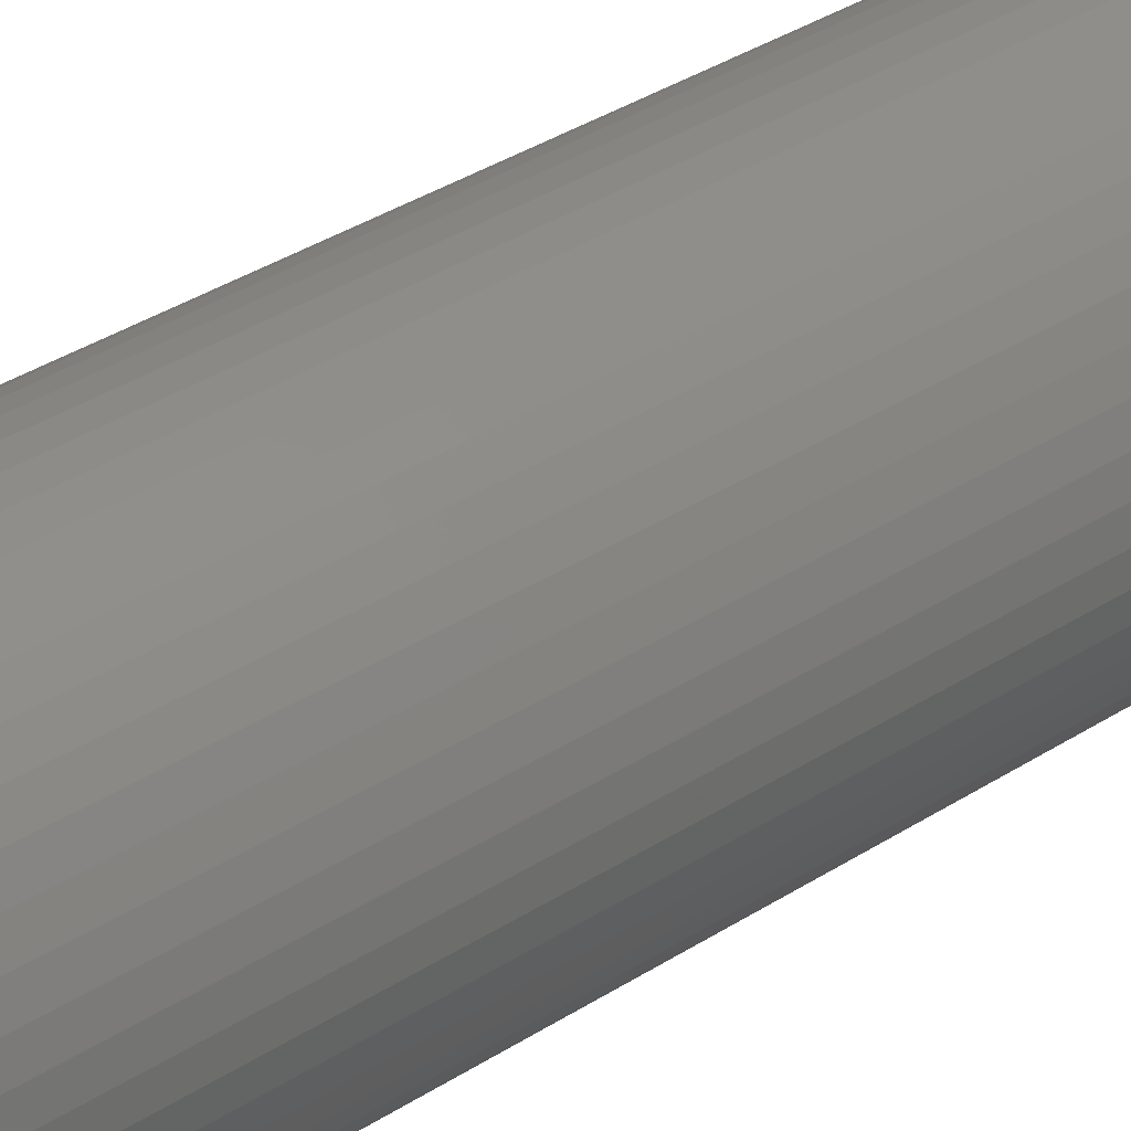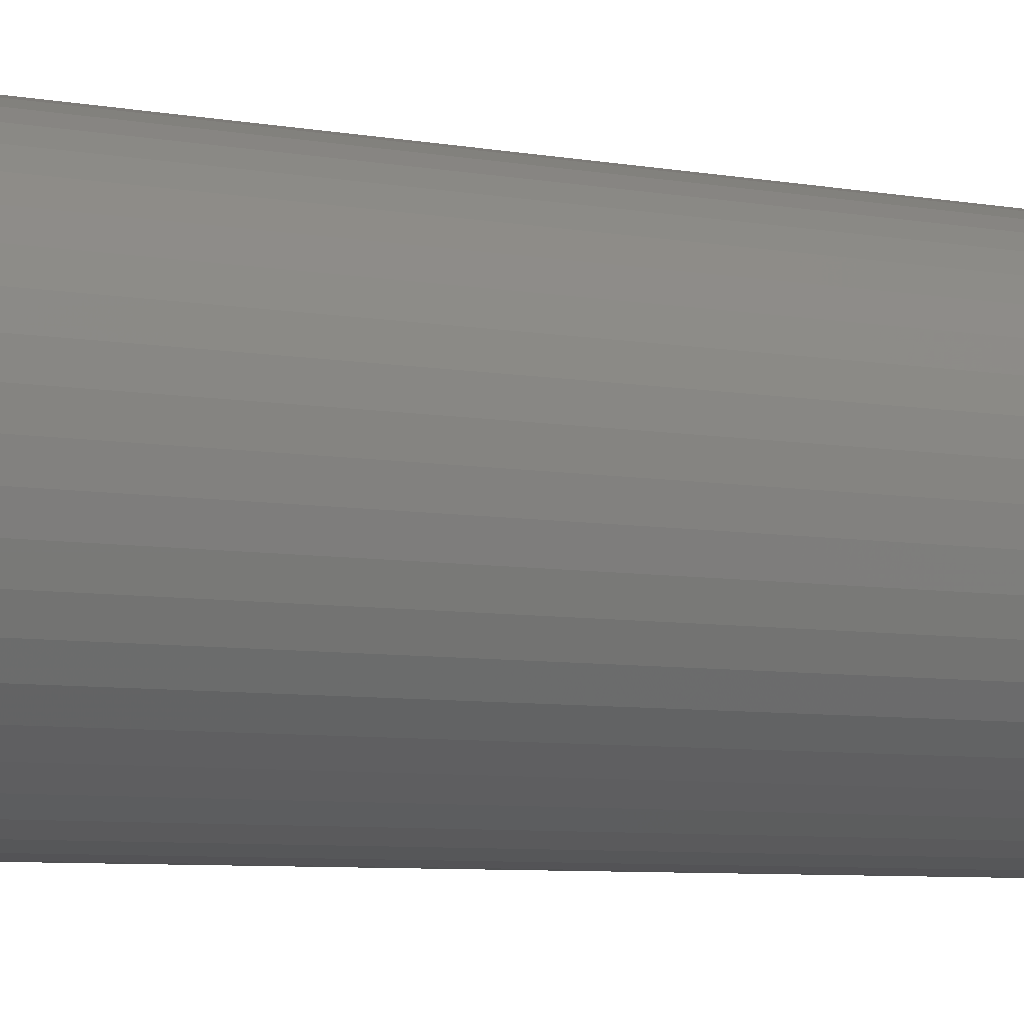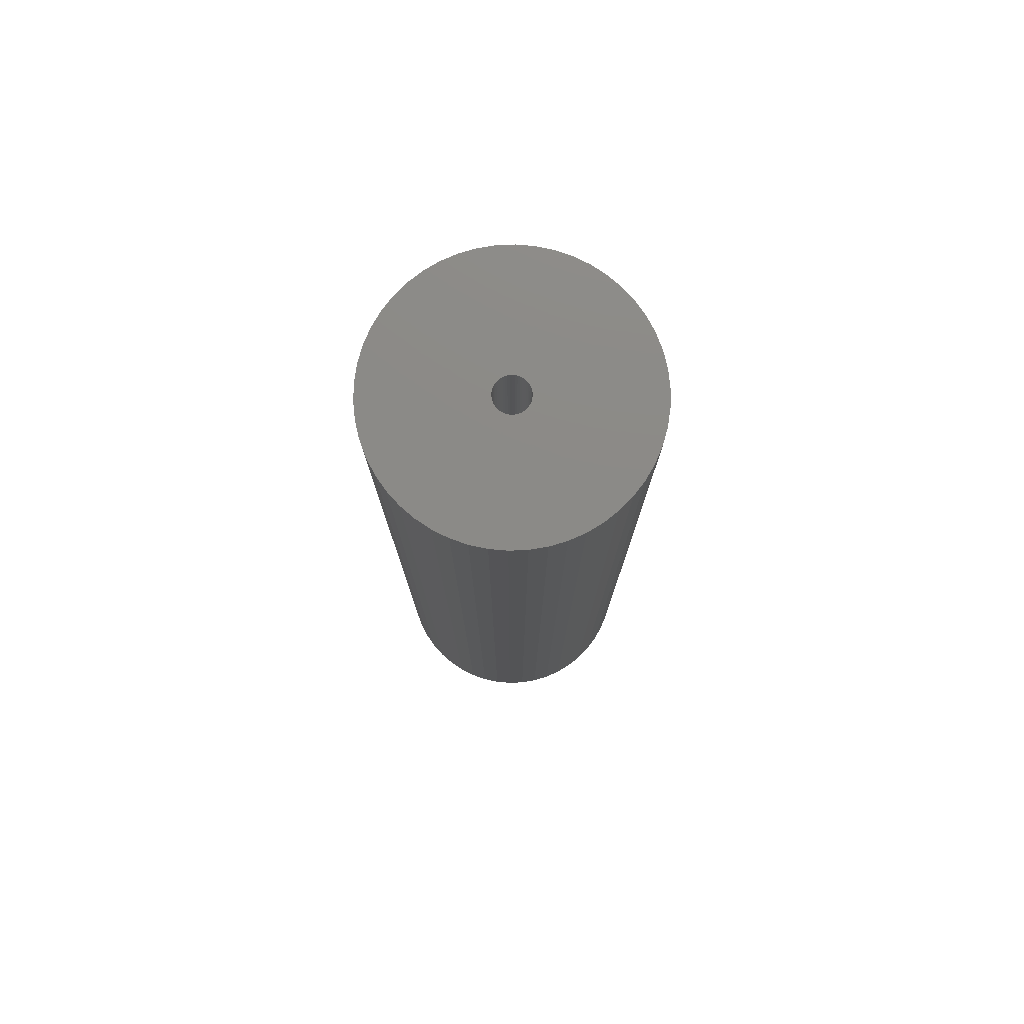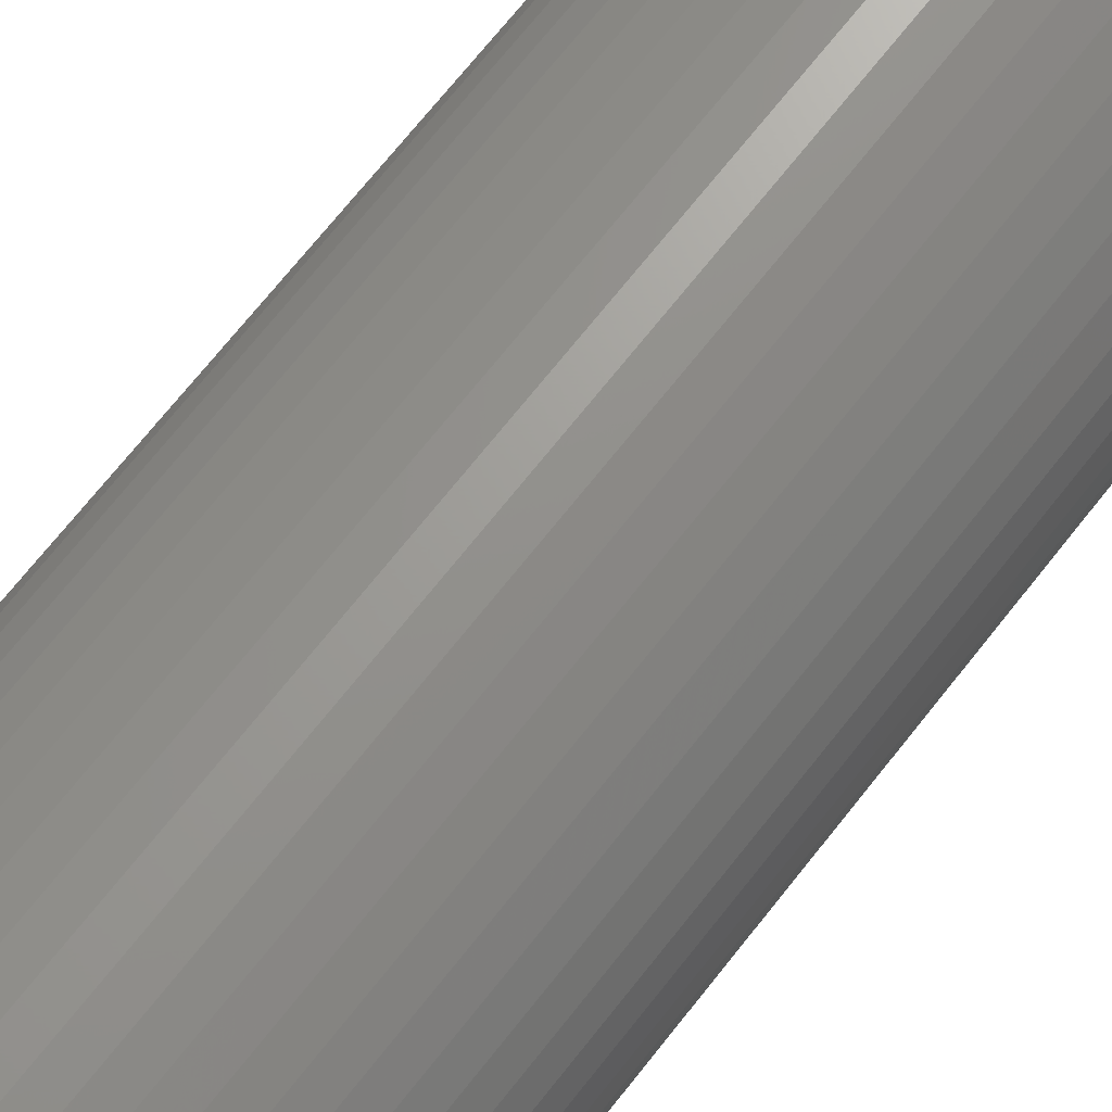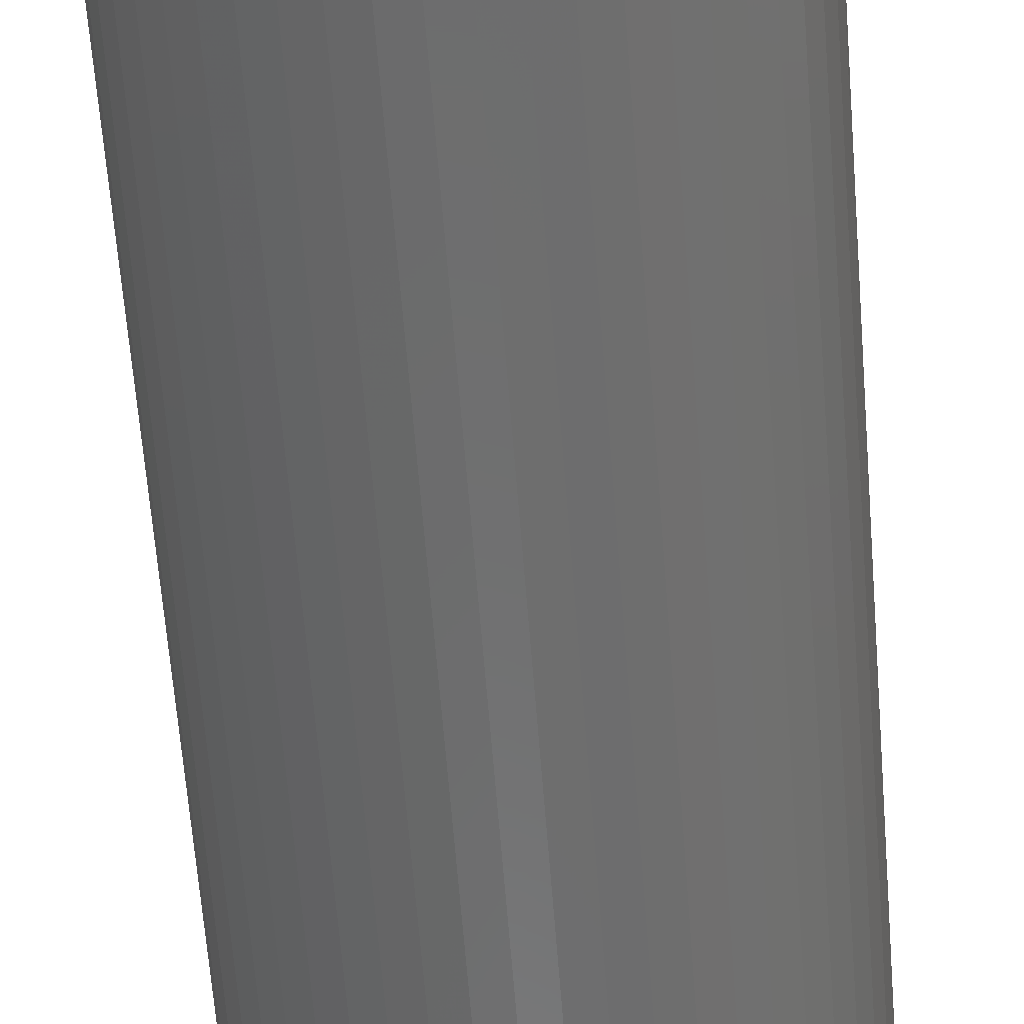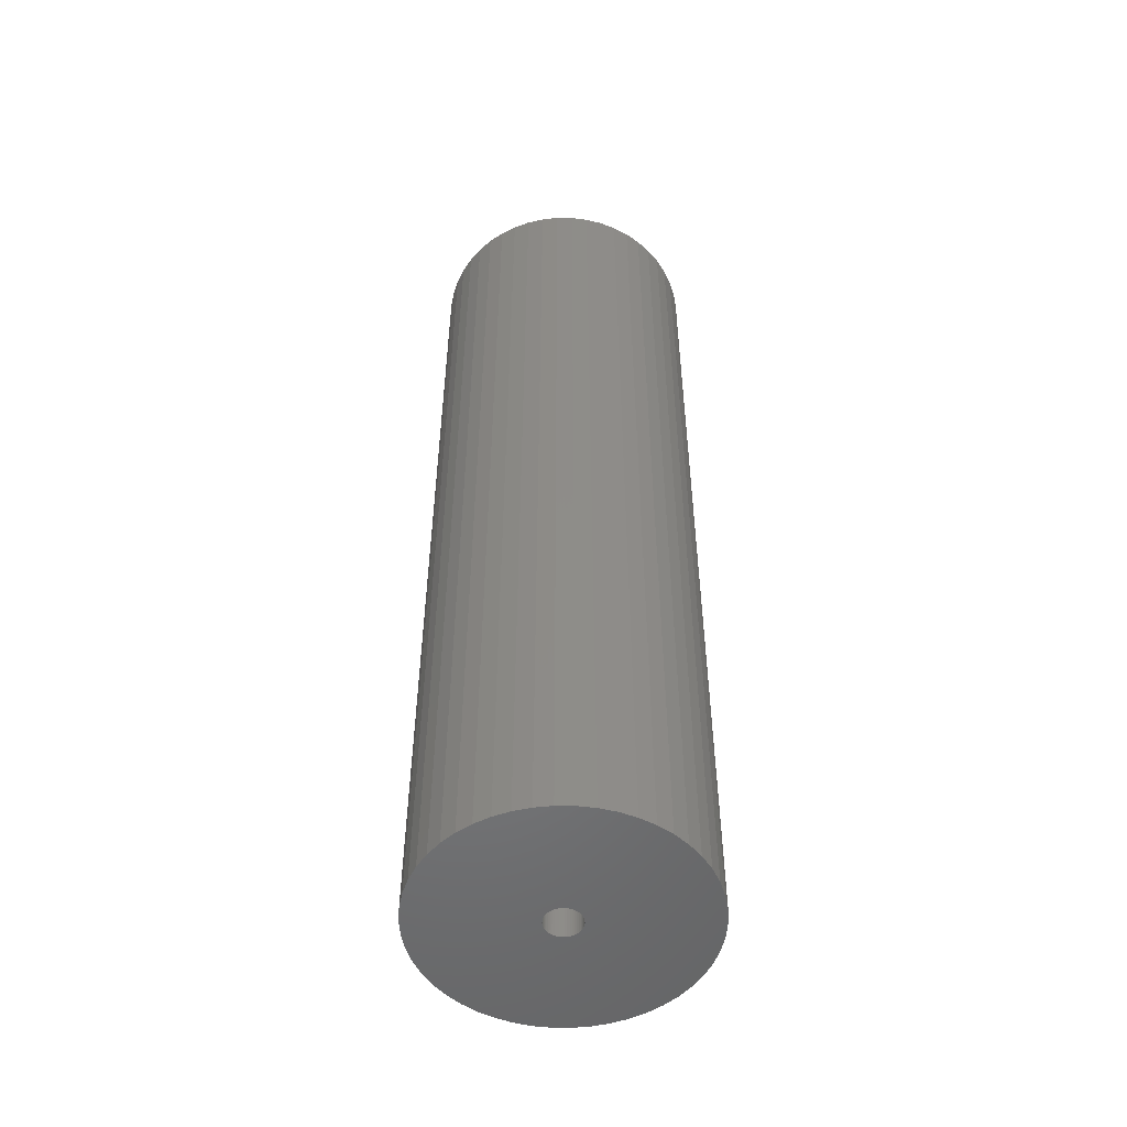
<metadata>
{"format":"stl","ext":"stl","renderer":"f3d","projection":"perspective","resolution":1024,"background":"white","views":[{"elev":35.9,"azim":-130.3,"up":"+Y"},{"elev":-5.2,"azim":-125.0,"up":"+Y"},{"elev":77.9,"azim":-167.9,"up":"+Z"},{"elev":68.4,"azim":37.9,"up":"+Y"},{"elev":-59.2,"azim":-175.7,"up":"+Y"},{"elev":-51.8,"azim":-43.7,"up":"+Z"}]}
</metadata>
<code>
# stl→obj: 200 verts, 400 faces
v 11.5 0 40.5
v 11.41 1.441 -40.5
v 11.41 1.441 40.5
v 11.5 0 -40.5
v -11.5 0 -40.5
v -11.41 1.441 40.5
v -11.41 1.441 -40.5
v -11.5 0 40.5
v 0.7221 11.48 -40.5
v -0.7221 11.48 40.5
v 0.7221 11.48 40.5
v -0.7221 11.48 -40.5
v -0.7221 -11.48 -40.5
v 0.7221 -11.48 40.5
v -0.7221 -11.48 40.5
v 0.7221 -11.48 -40.5
v 8.383 -7.872 40.5
v 9.304 -6.76 -40.5
v 9.304 -6.76 40.5
v 8.383 -7.872 -40.5
v 8.383 7.872 -40.5
v 7.33 8.861 40.5
v 8.383 7.872 40.5
v 7.33 8.861 -40.5
v -7.33 8.861 -40.5
v -8.383 7.872 40.5
v -7.33 8.861 40.5
v -8.383 7.872 -40.5
v -3.554 10.94 -40.5
v -4.896 10.41 40.5
v -3.554 10.94 40.5
v -4.896 10.41 -40.5
v 10.69 4.233 40.5
v 10.08 5.54 -40.5
v 10.08 5.54 40.5
v 10.69 4.233 -40.5
v 4.896 10.41 -40.5
v 3.554 10.94 40.5
v 4.896 10.41 40.5
v 3.554 10.94 -40.5
v 6.162 9.71 -40.5
v 6.162 9.71 40.5
v -10.69 4.233 -40.5
v -10.08 5.54 40.5
v -10.08 5.54 -40.5
v -10.69 4.233 40.5
v -9.304 6.76 -40.5
v -9.304 6.76 40.5
v 1.5 0 40.5
v 1.488 0.188 40.5
v 11.14 2.86 40.5
v 11.41 -1.441 40.5
v 1.453 0.373 40.5
v 1.488 -0.188 40.5
v 1.395 0.5522 40.5
v 11.14 -2.86 40.5
v 1.314 0.7226 40.5
v 9.304 6.76 40.5
v 1.453 -0.373 40.5
v 1.214 0.8817 40.5
v 10.69 -4.233 40.5
v 1.093 1.027 40.5
v 1.395 -0.5522 40.5
v 0.9561 1.156 40.5
v 10.08 -5.54 40.5
v 0.8037 1.266 40.5
v 1.314 -0.7226 40.5
v 0.6387 1.357 40.5
v 0.4635 1.427 40.5
v 2.155 11.3 40.5
v 1.214 -0.8817 40.5
v 0.2811 1.473 40.5
v 0.09418 1.497 40.5
v -0.09418 1.497 40.5
v -0.2811 1.473 40.5
v -2.155 11.3 40.5
v -0.4635 1.427 40.5
v -0.6387 1.357 40.5
v -0.8037 1.266 40.5
v -6.162 9.71 40.5
v -0.9561 1.156 40.5
v -1.093 1.027 40.5
v -1.214 0.8817 40.5
v 1.093 -1.027 40.5
v 7.33 -8.861 40.5
v 0.9561 -1.156 40.5
v 6.162 -9.71 40.5
v 0.8037 -1.266 40.5
v 4.896 -10.41 40.5
v 0.6387 -1.357 40.5
v 3.554 -10.94 40.5
v 0.4635 -1.427 40.5
v 2.155 -11.3 40.5
v 0.2811 -1.473 40.5
v 0.09418 -1.497 40.5
v -0.09418 -1.497 40.5
v -0.2811 -1.473 40.5
v -2.155 -11.3 40.5
v -0.4635 -1.427 40.5
v -3.554 -10.94 40.5
v -0.6387 -1.357 40.5
v -4.896 -10.41 40.5
v -0.8037 -1.266 40.5
v -6.162 -9.71 40.5
v -0.9561 -1.156 40.5
v -7.33 -8.861 40.5
v -1.093 -1.027 40.5
v -8.383 -7.872 40.5
v -1.214 -0.8817 40.5
v -9.304 -6.76 40.5
v -1.314 -0.7226 40.5
v -10.08 -5.54 40.5
v -1.395 -0.5522 40.5
v -10.69 -4.233 40.5
v -1.453 -0.373 40.5
v -11.14 -2.86 40.5
v -1.488 -0.188 40.5
v -11.41 -1.441 40.5
v -1.5 0 40.5
v -1.314 0.7226 40.5
v -1.395 0.5522 40.5
v -1.453 0.373 40.5
v -11.14 2.86 40.5
v -1.488 0.188 40.5
v -2.155 11.3 -40.5
v 1.5 0 -40.5
v 11.41 -1.441 -40.5
v 1.488 -0.188 -40.5
v 11.14 -2.86 -40.5
v 1.453 -0.373 -40.5
v 10.69 -4.233 -40.5
v 1.488 0.188 -40.5
v 1.395 -0.5522 -40.5
v 10.08 -5.54 -40.5
v 11.14 2.86 -40.5
v 1.314 -0.7226 -40.5
v 1.453 0.373 -40.5
v 1.214 -0.8817 -40.5
v 1.093 -1.027 -40.5
v 7.33 -8.861 -40.5
v 1.395 0.5522 -40.5
v 0.9561 -1.156 -40.5
v 6.162 -9.71 -40.5
v 0.8037 -1.266 -40.5
v 4.896 -10.41 -40.5
v 1.314 0.7226 -40.5
v 0.6387 -1.357 -40.5
v 3.554 -10.94 -40.5
v 9.304 6.76 -40.5
v 0.4635 -1.427 -40.5
v 2.155 -11.3 -40.5
v 1.214 0.8817 -40.5
v 0.2811 -1.473 -40.5
v 0.09418 -1.497 -40.5
v -0.09418 -1.497 -40.5
v -0.2811 -1.473 -40.5
v -2.155 -11.3 -40.5
v -0.4635 -1.427 -40.5
v -3.554 -10.94 -40.5
v -0.6387 -1.357 -40.5
v -4.896 -10.41 -40.5
v -0.8037 -1.266 -40.5
v -6.162 -9.71 -40.5
v -0.9561 -1.156 -40.5
v -7.33 -8.861 -40.5
v -1.093 -1.027 -40.5
v -8.383 -7.872 -40.5
v -1.214 -0.8817 -40.5
v 1.093 1.027 -40.5
v 0.9561 1.156 -40.5
v 0.8037 1.266 -40.5
v 0.6387 1.357 -40.5
v 0.4635 1.427 -40.5
v 2.155 11.3 -40.5
v 0.2811 1.473 -40.5
v 0.09418 1.497 -40.5
v -0.09418 1.497 -40.5
v -0.2811 1.473 -40.5
v -0.4635 1.427 -40.5
v -0.6387 1.357 -40.5
v -0.8037 1.266 -40.5
v -6.162 9.71 -40.5
v -0.9561 1.156 -40.5
v -1.093 1.027 -40.5
v -1.214 0.8817 -40.5
v -1.314 0.7226 -40.5
v -1.395 0.5522 -40.5
v -1.453 0.373 -40.5
v -11.14 2.86 -40.5
v -1.488 0.188 -40.5
v -1.5 0 -40.5
v -9.304 -6.76 -40.5
v -1.314 -0.7226 -40.5
v -10.08 -5.54 -40.5
v -1.395 -0.5522 -40.5
v -10.69 -4.233 -40.5
v -1.453 -0.373 -40.5
v -11.14 -2.86 -40.5
v -1.488 -0.188 -40.5
v -11.41 -1.441 -40.5
f 1 2 3
f 2 1 4
f 5 6 7
f 6 5 8
f 9 10 11
f 10 9 12
f 13 14 15
f 14 13 16
f 17 18 19
f 18 17 20
f 21 22 23
f 22 21 24
f 25 26 27
f 26 25 28
f 29 30 31
f 30 29 32
f 33 34 35
f 34 33 36
f 37 38 39
f 38 37 40
f 41 39 42
f 39 41 37
f 43 44 45
f 44 43 46
f 47 26 28
f 26 47 48
f 49 1 3
f 50 3 51
f 1 49 52
f 53 51 33
f 54 52 49
f 55 33 35
f 52 54 56
f 57 35 58
f 59 56 54
f 60 58 23
f 56 59 61
f 62 23 22
f 63 61 59
f 64 22 42
f 61 63 65
f 66 42 39
f 67 65 63
f 68 39 38
f 65 67 19
f 69 38 70
f 71 19 67
f 19 71 17
f 3 50 49
f 51 53 50
f 33 55 53
f 35 57 55
f 58 60 57
f 23 62 60
f 22 64 62
f 42 66 64
f 72 70 11
f 39 68 66
f 38 69 68
f 70 72 69
f 11 73 72
f 11 74 73
f 10 74 11
f 74 10 75
f 76 75 10
f 75 76 77
f 31 77 76
f 77 31 78
f 30 78 31
f 78 30 79
f 80 79 30
f 79 80 81
f 27 81 80
f 81 27 82
f 82 26 83
f 26 82 27
f 84 17 71
f 17 84 85
f 86 85 84
f 85 86 87
f 88 87 86
f 87 88 89
f 90 89 88
f 89 90 91
f 92 91 90
f 91 92 93
f 94 93 92
f 93 94 14
f 95 14 94
f 96 14 95
f 15 96 97
f 98 97 99
f 100 99 101
f 96 15 14
f 102 101 103
f 104 103 105
f 106 105 107
f 108 107 109
f 110 109 111
f 112 111 113
f 114 113 115
f 116 115 117
f 97 98 15
f 118 117 119
f 48 83 26
f 83 48 120
f 99 100 98
f 44 120 48
f 101 102 100
f 120 44 121
f 103 104 102
f 46 121 44
f 105 106 104
f 121 46 122
f 107 108 106
f 123 122 46
f 109 110 108
f 122 123 124
f 111 112 110
f 6 124 123
f 113 114 112
f 124 6 119
f 115 116 114
f 8 119 6
f 117 118 116
f 119 8 118
f 12 76 10
f 76 12 125
f 126 4 127
f 128 127 129
f 4 126 2
f 130 129 131
f 132 2 126
f 133 131 134
f 2 132 135
f 136 134 18
f 137 135 132
f 138 18 20
f 135 137 36
f 139 20 140
f 141 36 137
f 142 140 143
f 36 141 34
f 144 143 145
f 146 34 141
f 147 145 148
f 34 146 149
f 150 148 151
f 152 149 146
f 149 152 21
f 127 128 126
f 129 130 128
f 131 133 130
f 134 136 133
f 18 138 136
f 20 139 138
f 140 142 139
f 143 144 142
f 153 151 16
f 145 147 144
f 148 150 147
f 151 153 150
f 16 154 153
f 16 155 154
f 13 155 16
f 155 13 156
f 157 156 13
f 156 157 158
f 159 158 157
f 158 159 160
f 161 160 159
f 160 161 162
f 163 162 161
f 162 163 164
f 165 164 163
f 164 165 166
f 166 167 168
f 167 166 165
f 169 21 152
f 21 169 24
f 170 24 169
f 24 170 41
f 171 41 170
f 41 171 37
f 172 37 171
f 37 172 40
f 173 40 172
f 40 173 174
f 175 174 173
f 174 175 9
f 176 9 175
f 177 9 176
f 12 177 178
f 125 178 179
f 29 179 180
f 177 12 9
f 32 180 181
f 182 181 183
f 25 183 184
f 28 184 185
f 47 185 186
f 45 186 187
f 43 187 188
f 189 188 190
f 178 125 12
f 7 190 191
f 192 168 167
f 168 192 193
f 179 29 125
f 194 193 192
f 180 32 29
f 193 194 195
f 181 182 32
f 196 195 194
f 183 25 182
f 195 196 197
f 184 28 25
f 198 197 196
f 185 47 28
f 197 198 199
f 186 45 47
f 200 199 198
f 187 43 45
f 199 200 191
f 188 189 43
f 5 191 200
f 190 7 189
f 191 5 7
f 16 93 14
f 93 16 151
f 51 36 33
f 36 51 135
f 3 135 51
f 135 3 2
f 58 21 23
f 21 58 149
f 35 149 58
f 149 35 34
f 40 70 38
f 70 40 174
f 174 11 70
f 11 174 9
f 24 42 22
f 42 24 41
f 45 48 47
f 48 45 44
f 189 46 43
f 46 189 123
f 7 123 189
f 123 7 6
f 32 80 30
f 80 32 182
f 182 27 80
f 27 182 25
f 125 31 76
f 31 125 29
f 52 4 1
f 4 52 127
f 194 114 196
f 114 194 112
f 145 87 89
f 87 145 143
f 61 129 56
f 129 61 131
f 198 118 200
f 118 198 116
f 200 8 5
f 8 200 118
f 196 116 198
f 116 196 114
f 140 17 85
f 17 140 20
f 148 89 91
f 89 148 145
f 151 91 93
f 91 151 148
f 19 134 65
f 134 19 18
f 56 127 52
f 127 56 129
f 157 15 98
f 15 157 13
f 161 100 102
f 100 161 159
f 167 110 192
f 110 167 108
f 167 106 108
f 106 167 165
f 143 85 87
f 85 143 140
f 65 131 61
f 131 65 134
f 159 98 100
f 98 159 157
f 192 112 194
f 112 192 110
f 163 102 104
f 102 163 161
f 165 104 106
f 104 165 163
f 126 50 132
f 50 126 49
f 119 190 124
f 190 119 191
f 177 73 74
f 73 177 176
f 154 96 95
f 96 154 155
f 170 62 64
f 62 170 169
f 184 81 82
f 81 184 183
f 180 77 78
f 77 180 179
f 141 57 146
f 57 141 55
f 132 53 137
f 53 132 50
f 173 68 69
f 68 173 172
f 175 69 72
f 69 175 173
f 172 66 68
f 66 172 171
f 121 186 120
f 186 121 187
f 120 185 83
f 185 120 186
f 122 187 121
f 187 122 188
f 183 79 81
f 79 183 181
f 178 74 75
f 74 178 177
f 133 59 130
f 59 133 63
f 153 95 94
f 95 153 154
f 137 55 141
f 55 137 53
f 152 62 169
f 62 152 60
f 146 60 152
f 60 146 57
f 176 72 73
f 72 176 175
f 171 64 66
f 64 171 170
f 83 184 82
f 184 83 185
f 124 188 122
f 188 124 190
f 179 75 77
f 75 179 178
f 128 49 126
f 49 128 54
f 139 86 84
f 86 139 142
f 130 54 128
f 54 130 59
f 111 195 113
f 195 111 193
f 147 92 90
f 92 147 150
f 181 78 79
f 78 181 180
f 144 90 88
f 90 144 147
f 136 63 133
f 63 136 67
f 139 71 138
f 71 139 84
f 158 101 99
f 101 158 160
f 164 107 105
f 107 164 166
f 113 197 115
f 197 113 195
f 150 94 92
f 94 150 153
f 142 88 86
f 88 142 144
f 138 67 136
f 67 138 71
f 155 97 96
f 97 155 156
f 162 105 103
f 105 162 164
f 156 99 97
f 99 156 158
f 109 193 111
f 193 109 168
f 115 199 117
f 199 115 197
f 117 191 119
f 191 117 199
f 160 103 101
f 103 160 162
f 107 168 109
f 168 107 166

</code>
